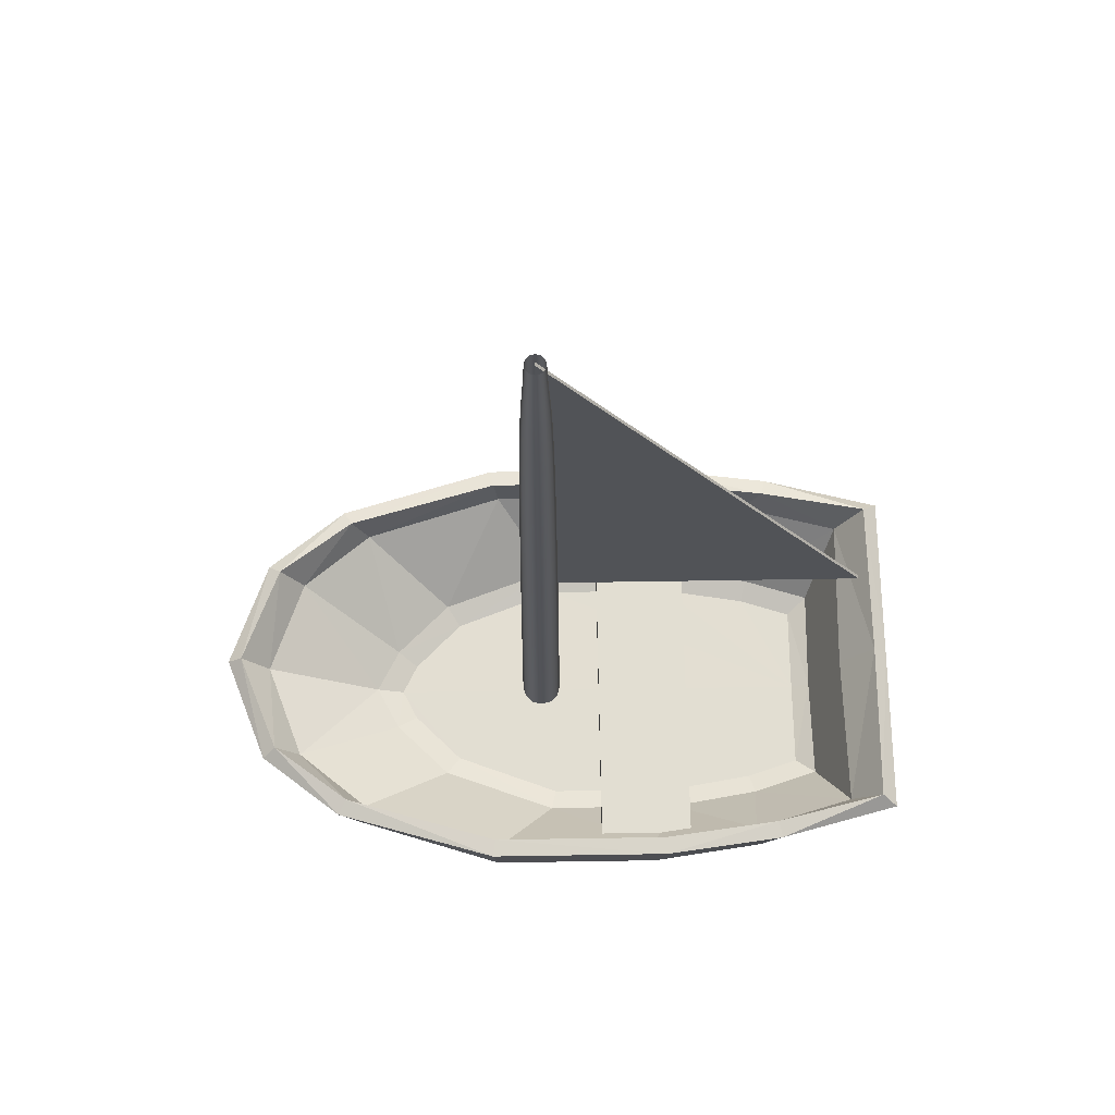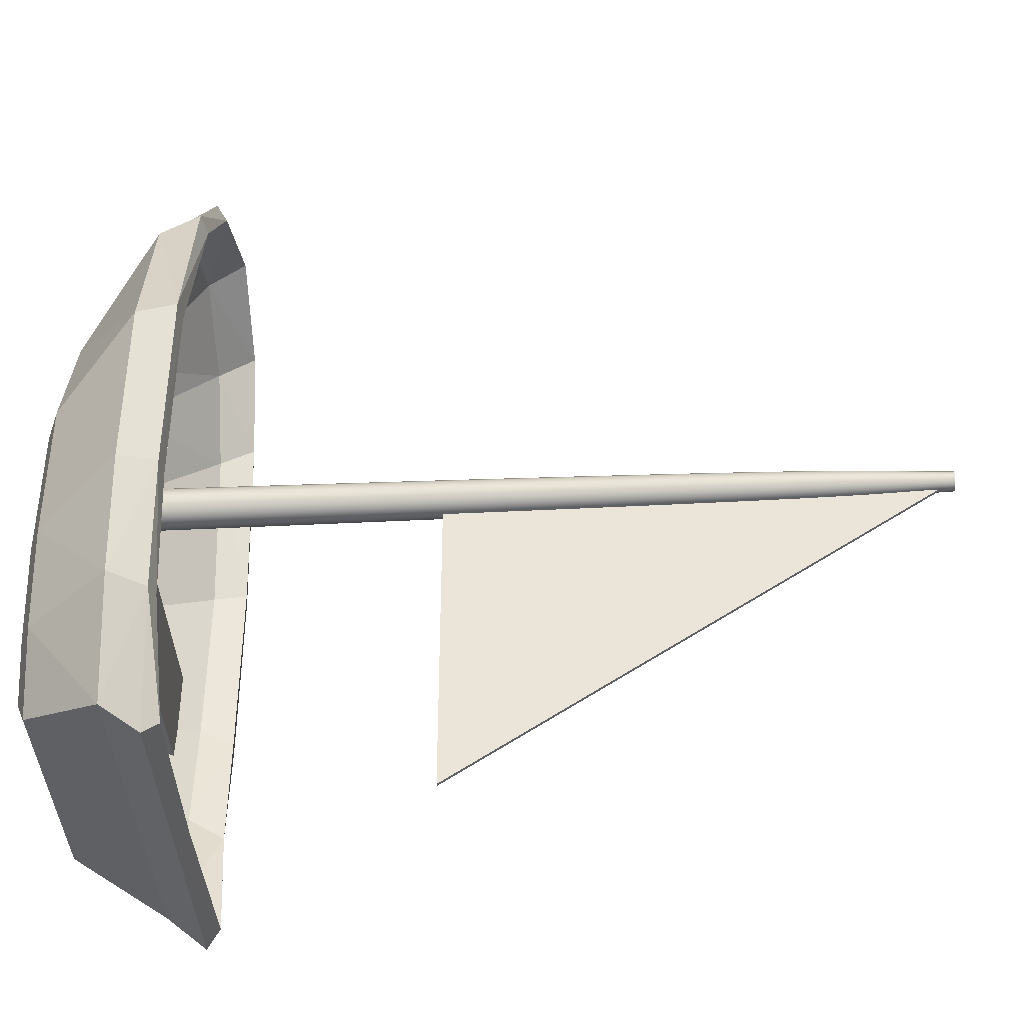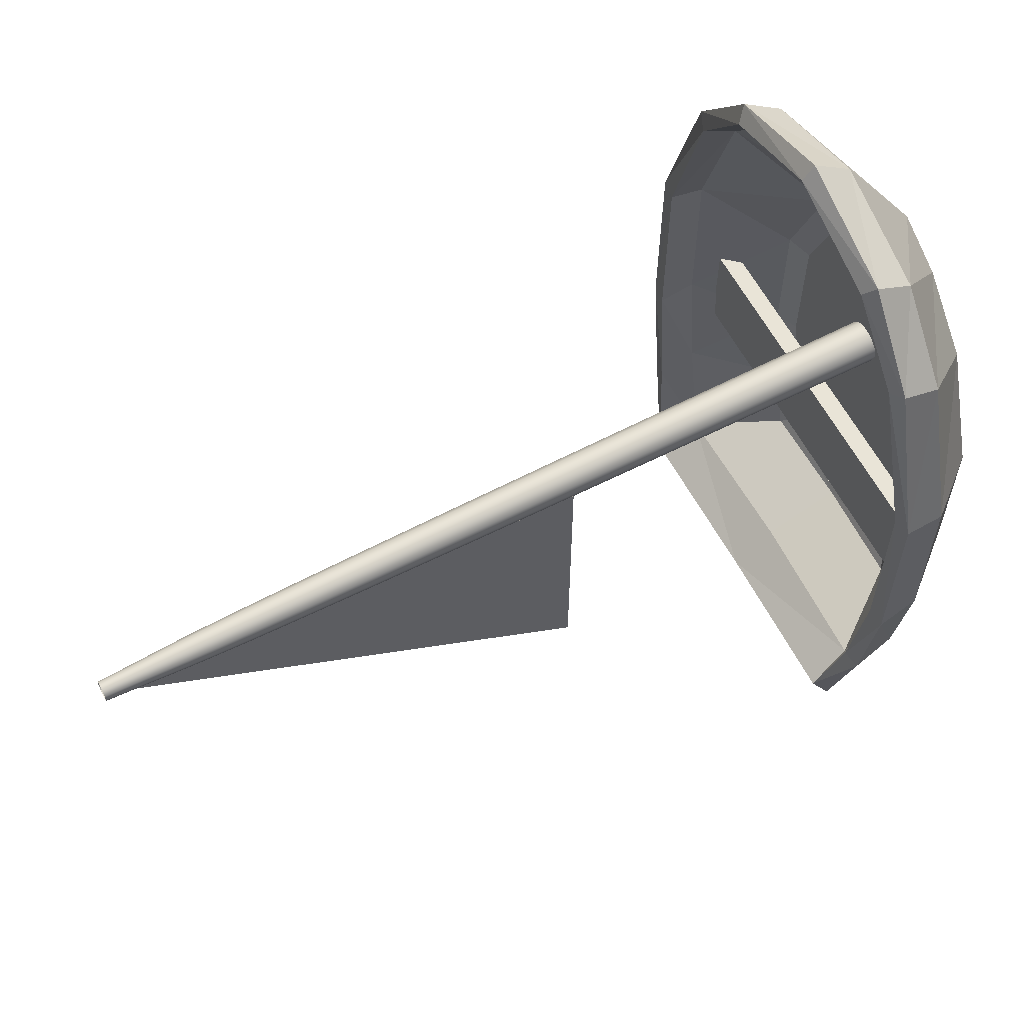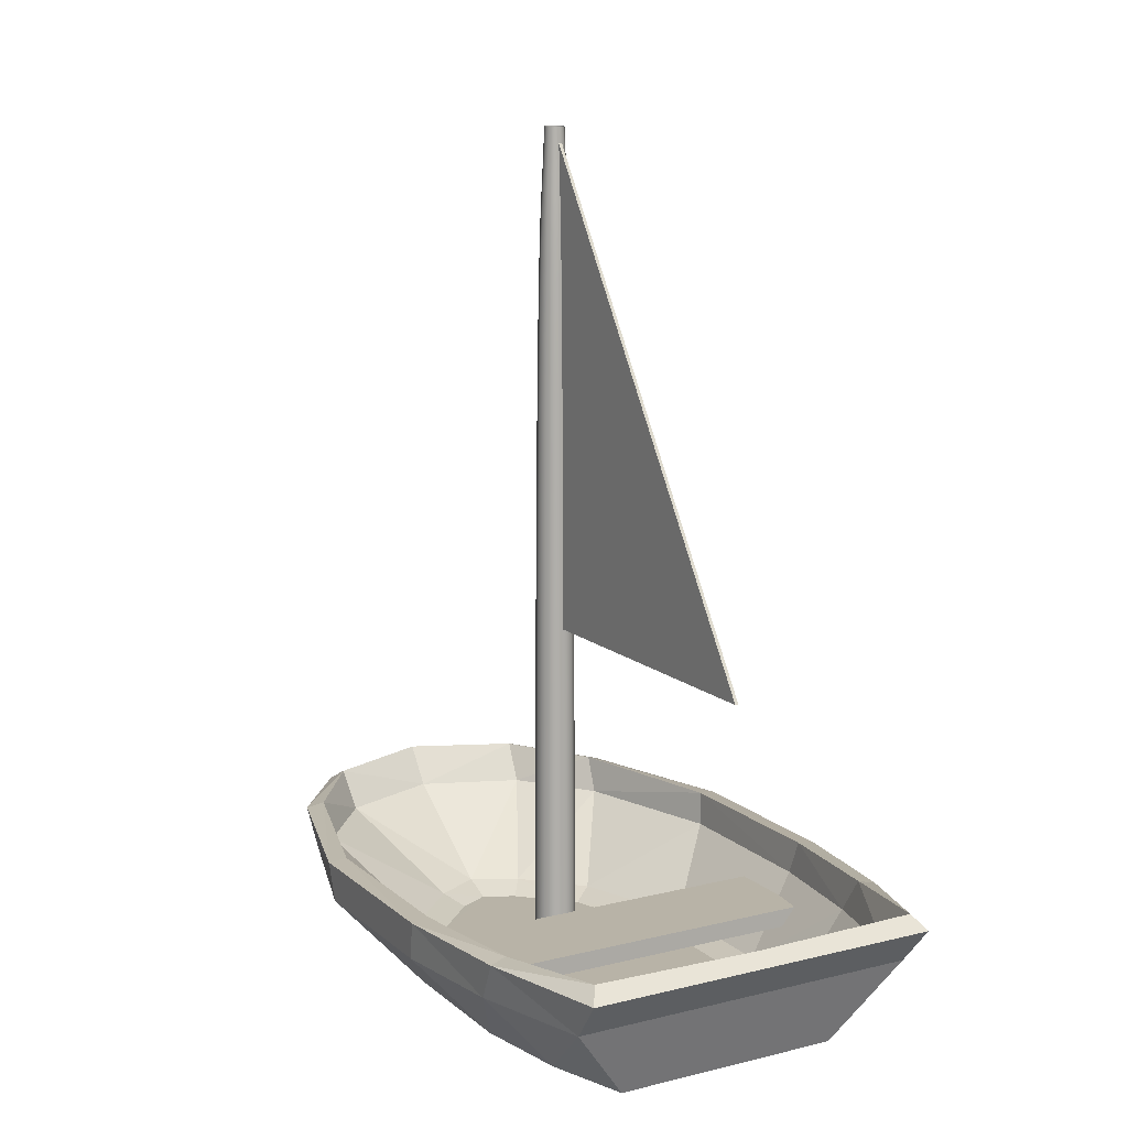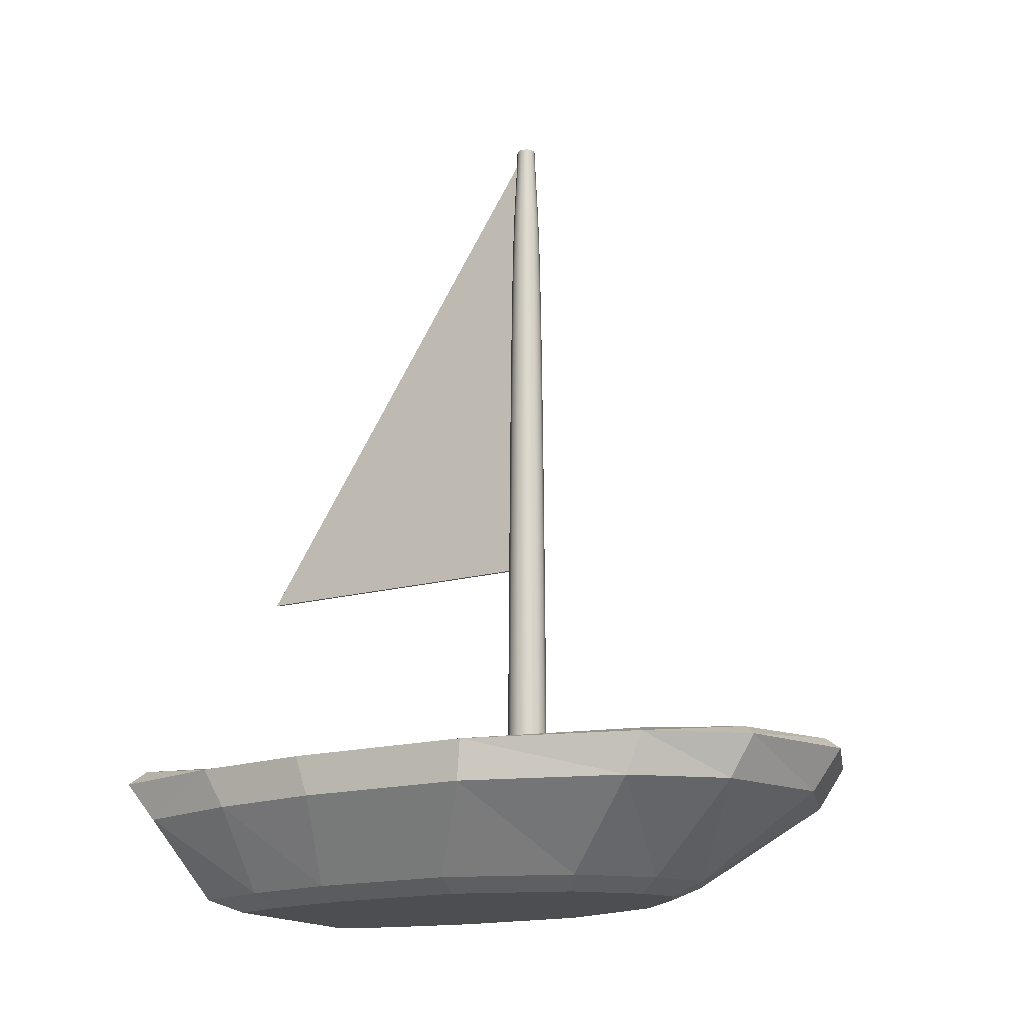
<metadata>
{"format":"obj","ext":"obj","renderer":"f3d","projection":"perspective","resolution":1024,"background":"white","views":[{"elev":67.8,"azim":89.1,"up":"+Y"},{"elev":-39.5,"azim":93.2,"up":"+Z"},{"elev":61.0,"azim":-117.8,"up":"+Z"},{"elev":12.8,"azim":150.5,"up":"+Y"},{"elev":-16.8,"azim":-60.2,"up":"+Y"}]}
</metadata>
<code>
o Plane_Plane.001
v 0.7669 -0.1859 -0.3724
v 0.5599 -0.1859 -1.267
v 0.6757 -0.1859 -0.9195
v 0.7669 -0.1859 0.4396
v 0.5134 -0.1859 1.115
v 0.2027 -0.1859 1.426
v 0 -0.1093 1.728
v 0 -0.1093 -1.447
v 1.387 0.6144 -0.2913
v 1.087 0.6144 -1.825
v 1.287 0.6144 -1.058
v 1.387 0.6144 0.8588
v 1.087 0.6144 1.881
v 0.6871 0.6144 2.392
v 0 0.6144 2.648
v 0 0.6144 -1.825
v 1.366 0.374 -0.2234
v 1.266 0.374 -0.9252
v 1.066 0.374 -1.627
v 1.366 0.374 0.8294
v 1.066 0.374 1.765
v 0.6662 0.374 2.233
v 0 0.374 2.467
v 0 0.374 -1.627
v 0.9465 -0.1093 -0.3873
v 0.8506 -0.1093 -0.9629
v 0.6894 -0.1093 -1.447
v 0.9465 -0.1093 0.4722
v 0.668 -0.1093 1.215
v 0.3091 -0.1093 1.574
v 0 -0.1859 1.528
v 0 -0.1859 -1.267
v -1.174 0.2985 0.1279
v 1.174 0.2985 0.1279
v -1.174 0.2985 -0.4721
v 1.174 0.2985 -0.4721
v -0.7669 -0.1859 -0.3724
v -0.5599 -0.1859 -1.267
v -0.6757 -0.1859 -0.9195
v -0.7669 -0.1859 0.4396
v -0.5134 -0.1859 1.115
v -0.2027 -0.1859 1.426
v -1.387 0.6144 -0.2913
v -1.087 0.6144 -1.825
v -1.287 0.6144 -1.058
v -1.387 0.6144 0.8588
v -1.087 0.6144 1.881
v -0.6871 0.6144 2.392
v -1.366 0.374 -0.2234
v -1.266 0.374 -0.9252
v -1.066 0.374 -1.627
v -1.366 0.374 0.8294
v -1.066 0.374 1.765
v -0.6662 0.374 2.233
v -0.9465 -0.1093 -0.3873
v -0.8506 -0.1093 -0.9629
v -0.6894 -0.1093 -1.447
v -0.9465 -0.1093 0.4722
v -0.668 -0.1093 1.215
v -0.3091 -0.1093 1.574
v 1.174 0.2985 0.1279
v -1.174 0.2985 0.1279
v 1.174 0.2985 -0.4721
v -1.174 0.2985 -0.4721
v 0.7435 -0.0763 -0.3705
v 0.5448 -0.07554 -1.246
v 0.653 -0.07629 -0.9138
v 0.7428 -0.07654 0.4352
v 0.4926 -0.07658 1.102
v 0.1885 -0.07651 1.406
v 0 -0.009829 1.676
v 0 -0.02664 -1.36
v 1.278 0.6275 -0.2827
v 1.028 0.6961 -1.729
v 1.182 0.6383 -1.035
v 1.278 0.6291 0.8415
v 0.9944 0.6501 1.827
v 0.6333 0.6725 2.31
v -0 0.6816 2.555
v 0 0.6843 -1.74
v 1.26 0.4191 -0.2172
v 1.165 0.4216 -0.9052
v 0.9847 0.4485 -1.548
v 1.262 0.4248 0.8122
v 0.9796 0.4374 1.719
v 0.614 0.4496 2.164
v -0 0.4561 2.386
v 0 0.4297 -1.53
v 0.8787 -0.01894 -0.3813
v 0.7839 -0.0191 -0.9468
v 0.6487 -0.01598 -1.371
v 0.8818 -0.01748 0.4632
v 0.6171 -0.01411 1.186
v 0.2778 -0.01207 1.53
v 0 -0.07606 1.501
v 0 -0.07592 -1.244
v -1.174 0.1885 0.1279
v 1.174 0.1885 0.1279
v -1.174 0.1885 -0.4721
v 1.174 0.1885 -0.4721
v -0.7435 -0.0763 -0.3705
v -0.5448 -0.07554 -1.246
v -0.653 -0.07629 -0.9138
v -0.7428 -0.07654 0.4352
v -0.4926 -0.07658 1.102
v -0.1885 -0.07651 1.406
v -1.278 0.6275 -0.2827
v -1.028 0.6961 -1.729
v -1.182 0.6383 -1.035
v -1.278 0.6291 0.8415
v -0.9944 0.6501 1.827
v -0.6333 0.6725 2.31
v -1.26 0.4191 -0.2172
v -1.165 0.4216 -0.9052
v -0.9847 0.4485 -1.548
v -1.262 0.4248 0.8122
v -0.9796 0.4374 1.719
v -0.614 0.4496 2.164
v -0.8787 -0.01894 -0.3813
v -0.7839 -0.0191 -0.9468
v -0.6487 -0.01598 -1.371
v -0.8818 -0.01748 0.4632
v -0.6171 -0.01411 1.186
v -0.2778 -0.01207 1.53
v 1.174 0.1885 0.1279
v -1.174 0.1885 0.1279
v 1.174 0.1885 -0.4721
v -1.174 0.1885 -0.4721
f 32 2 3
f 19 16 10
f 22 13 14
f 17 12 20
f 18 9 17
f 23 14 15
f 21 12 13
f 19 11 18
f 25 18 17
f 26 19 18
f 28 17 20
f 29 20 21
f 30 21 22
f 7 22 23
f 27 24 19
f 1 26 25
f 2 26 3
f 4 25 28
f 5 28 29
f 5 30 6
f 31 30 7
f 2 8 27
f 34 35 33
f 40 31 41
f 51 16 24
f 54 47 53
f 46 49 52
f 43 50 49
f 23 48 54
f 53 46 52
f 45 51 50
f 55 50 56
f 56 51 57
f 58 49 55
f 59 52 58
f 60 53 59
f 7 54 60
f 57 24 8
f 37 56 39
f 56 38 39
f 40 55 37
f 41 58 40
f 60 41 42
f 31 60 42
f 38 8 32
f 63 62 61
f 68 95 69
f 83 80 88
f 86 77 85
f 76 81 84
f 73 82 81
f 87 78 86
f 85 76 84
f 75 83 82
f 89 82 90
f 90 83 91
f 92 81 89
f 93 84 92
f 94 85 93
f 71 86 94
f 91 88 72
f 65 90 67
f 90 66 67
f 68 89 65
f 69 92 68
f 94 69 70
f 95 94 70
f 66 72 96
f 99 98 97
f 96 102 103
f 115 80 108
f 118 111 112
f 113 110 116
f 114 107 113
f 87 112 79
f 117 110 111
f 115 109 114
f 119 114 113
f 120 115 114
f 122 113 116
f 123 116 117
f 124 117 118
f 71 118 87
f 121 88 115
f 101 120 119
f 102 120 103
f 104 119 122
f 105 122 123
f 105 124 106
f 95 124 71
f 102 72 121
f 126 127 125
f 9 75 73
f 11 74 75
f 9 76 12
f 12 77 13
f 13 78 14
f 14 79 15
f 16 74 10
f 35 97 33
f 33 98 34
f 34 100 36
f 36 99 35
f 43 109 45
f 45 108 44
f 43 110 107
f 46 111 110
f 47 112 111
f 48 79 112
f 16 108 80
f 61 127 63
f 62 125 61
f 64 126 62
f 63 128 64
f 3 1 32
f 1 4 32
f 4 5 31
f 5 6 31
f 31 32 4
f 19 24 16
f 22 21 13
f 17 9 12
f 18 11 9
f 23 22 14
f 21 20 12
f 19 10 11
f 25 26 18
f 26 27 19
f 28 25 17
f 29 28 20
f 30 29 21
f 7 30 22
f 27 8 24
f 1 3 26
f 2 27 26
f 4 1 25
f 5 4 28
f 5 29 30
f 31 6 30
f 2 32 8
f 34 36 35
f 40 37 32
f 37 39 32
f 39 38 32
f 32 31 40
f 31 42 41
f 51 44 16
f 54 48 47
f 46 43 49
f 43 45 50
f 23 15 48
f 53 47 46
f 45 44 51
f 55 49 50
f 56 50 51
f 58 52 49
f 59 53 52
f 60 54 53
f 7 23 54
f 57 51 24
f 37 55 56
f 56 57 38
f 40 58 55
f 41 59 58
f 60 59 41
f 31 7 60
f 38 57 8
f 63 64 62
f 68 65 96
f 65 67 96
f 67 66 96
f 96 95 68
f 95 70 69
f 83 74 80
f 86 78 77
f 76 73 81
f 73 75 82
f 87 79 78
f 85 77 76
f 75 74 83
f 89 81 82
f 90 82 83
f 92 84 81
f 93 85 84
f 94 86 85
f 71 87 86
f 91 83 88
f 65 89 90
f 90 91 66
f 68 92 89
f 69 93 92
f 94 93 69
f 95 71 94
f 66 91 72
f 99 100 98
f 103 101 96
f 101 104 96
f 104 105 95
f 105 106 95
f 95 96 104
f 115 88 80
f 118 117 111
f 113 107 110
f 114 109 107
f 87 118 112
f 117 116 110
f 115 108 109
f 119 120 114
f 120 121 115
f 122 119 113
f 123 122 116
f 124 123 117
f 71 124 118
f 121 72 88
f 101 103 120
f 102 121 120
f 104 101 119
f 105 104 122
f 105 123 124
f 95 106 124
f 102 96 72
f 126 128 127
f 9 11 75
f 11 10 74
f 9 73 76
f 12 76 77
f 13 77 78
f 14 78 79
f 16 80 74
f 35 99 97
f 33 97 98
f 34 98 100
f 36 100 99
f 43 107 109
f 45 109 108
f 43 46 110
f 46 47 111
f 47 48 112
f 48 15 79
f 16 44 108
f 61 125 127
f 62 126 125
f 64 128 126
f 63 127 128
o BezierCurve_BezierCurve.001
v 0.02981 5 0.4731
v 0.05162 5 0.495
v 0.05961 5 0.5248
v 0.05162 5 0.5546
v 0.02981 5 0.5764
v -0 5 0.5844
v -0.02981 5 0.5764
v -0.05162 5 0.5546
v -0.05961 5 0.5248
v -0.05162 5 0.495
v -0.02981 5 0.4731
v -0 5 0.4652
v 0.03263 4.849 0.4682
v 0.05652 4.849 0.4921
v 0.06527 4.849 0.5248
v 0.05652 4.849 0.5574
v 0.03263 4.849 0.5813
v -0 4.849 0.59
v -0.03263 4.849 0.5813
v -0.05652 4.849 0.5574
v -0.06527 4.849 0.5248
v -0.05652 4.849 0.4921
v -0.03263 4.849 0.4682
v -0 4.849 0.4595
v 0.03546 4.731 0.4633
v 0.06143 4.731 0.4893
v 0.07093 4.731 0.5248
v 0.06143 4.731 0.5602
v 0.03546 4.731 0.5862
v -0 4.731 0.5957
v -0.03546 4.731 0.5862
v -0.06143 4.731 0.5602
v -0.07093 4.731 0.5248
v -0.06143 4.731 0.4893
v -0.03546 4.731 0.4633
v -0 4.731 0.4538
v 0.03829 4.624 0.4584
v 0.06632 4.624 0.4865
v 0.07659 4.624 0.5248
v 0.06632 4.624 0.5631
v 0.03829 4.624 0.5911
v 0 4.624 0.6013
v -0.03829 4.624 0.5911
v -0.06632 4.624 0.5631
v -0.07659 4.624 0.5248
v -0.06632 4.624 0.4865
v -0.03829 4.624 0.4584
v -0 4.624 0.4482
v 0.04112 4.501 0.4535
v 0.07122 4.501 0.4836
v 0.08224 4.501 0.5248
v 0.07122 4.501 0.5659
v 0.04112 4.501 0.596
v 0 4.501 0.607
v -0.04112 4.501 0.596
v -0.07122 4.501 0.5659
v -0.08224 4.501 0.5248
v -0.07122 4.501 0.4836
v -0.04112 4.501 0.4535
v -0 4.501 0.4425
v 0.04395 4.338 0.4486
v 0.07612 4.338 0.4808
v 0.0879 4.338 0.5248
v 0.07612 4.338 0.5687
v 0.04395 4.338 0.6009
v 0 4.338 0.6127
v -0.04395 4.338 0.6009
v -0.07612 4.338 0.5687
v -0.0879 4.338 0.5248
v -0.07612 4.338 0.4808
v -0.04395 4.338 0.4486
v -0 4.338 0.4369
v 0.04678 4.11 0.4437
v 0.08102 4.11 0.478
v 0.09356 4.11 0.5248
v 0.08102 4.11 0.5715
v 0.04678 4.11 0.6058
v 0 4.11 0.6183
v -0.04678 4.11 0.6058
v -0.08102 4.11 0.5715
v -0.09356 4.11 0.5248
v -0.08102 4.11 0.478
v -0.04678 4.11 0.4437
v -0 4.11 0.4312
v 0.04961 3.793 0.4388
v 0.08592 3.793 0.4752
v 0.09922 3.793 0.5248
v 0.08592 3.793 0.5744
v 0.04961 3.793 0.6107
v 0 3.793 0.624
v -0.04961 3.793 0.6107
v -0.08592 3.793 0.5744
v -0.09922 3.793 0.5248
v -0.08592 3.793 0.4752
v -0.04961 3.793 0.4388
v -0 3.793 0.4255
v 0.05244 3.361 0.4339
v 0.09082 3.361 0.4723
v 0.1049 3.361 0.5248
v 0.09082 3.361 0.5772
v 0.05244 3.361 0.6156
v 0 3.361 0.6296
v -0.05244 3.361 0.6156
v -0.09082 3.361 0.5772
v -0.1049 3.361 0.5248
v -0.09082 3.361 0.4723
v -0.05244 3.361 0.4339
v -0 3.361 0.4199
v 0.05527 2.791 0.429
v 0.09572 2.791 0.4695
v 0.1105 2.791 0.5248
v 0.09572 2.791 0.58
v 0.05527 2.791 0.6205
v 0 2.791 0.6353
v -0.05527 2.791 0.6205
v -0.09572 2.791 0.58
v -0.1105 2.791 0.5248
v -0.09572 2.791 0.4695
v -0.05527 2.791 0.429
v -0 2.791 0.4142
v 0.0581 2.057 0.4241
v 0.1006 2.057 0.4667
v 0.1162 2.057 0.5248
v 0.1006 2.057 0.5829
v 0.0581 2.057 0.6254
v 0 2.057 0.641
v -0.05809 2.057 0.6254
v -0.1006 2.057 0.5829
v -0.1162 2.057 0.5248
v -0.1006 2.057 0.4667
v -0.0581 2.057 0.4241
v -0 2.057 0.4086
v 0.06092 1.135 0.4192
v 0.1055 1.135 0.4638
v 0.1218 1.135 0.5248
v 0.1055 1.135 0.5857
v 0.06092 1.135 0.6303
v 0 1.135 0.6466
v -0.06092 1.135 0.6303
v -0.1055 1.135 0.5857
v -0.1218 1.135 0.5248
v -0.1055 1.135 0.4638
v -0.06092 1.135 0.4192
v -0 1.135 0.4029
v 0.06375 0 0.4143
v 0.1104 0 0.461
v 0.1275 0 0.5248
v 0.1104 0 0.5885
v 0.06375 0 0.6352
v 0 0 0.6523
v -0.06375 -0 0.6352
v -0.1104 -0 0.5885
v -0.1275 -0 0.5248
v -0.1104 -0 0.461
v -0.06375 -0 0.4143
v -0 -0 0.3973
f 129 141 152 140
f 130 142 141 129
f 131 143 142 130
f 132 144 143 131
f 133 145 144 132
f 134 146 145 133
f 135 147 146 134
f 136 148 147 135
f 137 149 148 136
f 138 150 149 137
f 139 151 150 138
f 140 152 151 139
f 141 153 164 152
f 142 154 153 141
f 143 155 154 142
f 144 156 155 143
f 145 157 156 144
f 146 158 157 145
f 147 159 158 146
f 148 160 159 147
f 149 161 160 148
f 150 162 161 149
f 151 163 162 150
f 152 164 163 151
f 153 165 176 164
f 154 166 165 153
f 155 167 166 154
f 156 168 167 155
f 157 169 168 156
f 158 170 169 157
f 159 171 170 158
f 160 172 171 159
f 161 173 172 160
f 162 174 173 161
f 163 175 174 162
f 164 176 175 163
f 165 177 188 176
f 166 178 177 165
f 167 179 178 166
f 168 180 179 167
f 169 181 180 168
f 170 182 181 169
f 171 183 182 170
f 172 184 183 171
f 173 185 184 172
f 174 186 185 173
f 175 187 186 174
f 176 188 187 175
f 177 189 200 188
f 178 190 189 177
f 179 191 190 178
f 180 192 191 179
f 181 193 192 180
f 182 194 193 181
f 183 195 194 182
f 184 196 195 183
f 185 197 196 184
f 186 198 197 185
f 187 199 198 186
f 188 200 199 187
f 189 201 212 200
f 190 202 201 189
f 191 203 202 190
f 192 204 203 191
f 193 205 204 192
f 194 206 205 193
f 195 207 206 194
f 196 208 207 195
f 197 209 208 196
f 198 210 209 197
f 199 211 210 198
f 200 212 211 199
f 201 213 224 212
f 202 214 213 201
f 203 215 214 202
f 204 216 215 203
f 205 217 216 204
f 206 218 217 205
f 207 219 218 206
f 208 220 219 207
f 209 221 220 208
f 210 222 221 209
f 211 223 222 210
f 212 224 223 211
f 213 225 236 224
f 214 226 225 213
f 215 227 226 214
f 216 228 227 215
f 217 229 228 216
f 218 230 229 217
f 219 231 230 218
f 220 232 231 219
f 221 233 232 220
f 222 234 233 221
f 223 235 234 222
f 224 236 235 223
f 225 237 248 236
f 226 238 237 225
f 227 239 238 226
f 228 240 239 227
f 229 241 240 228
f 230 242 241 229
f 231 243 242 230
f 232 244 243 231
f 233 245 244 232
f 234 246 245 233
f 235 247 246 234
f 236 248 247 235
f 237 249 260 248
f 238 250 249 237
f 239 251 250 238
f 240 252 251 239
f 241 253 252 240
f 242 254 253 241
f 243 255 254 242
f 244 256 255 243
f 245 257 256 244
f 246 258 257 245
f 247 259 258 246
f 248 260 259 247
f 249 261 272 260
f 250 262 261 249
f 251 263 262 250
f 252 264 263 251
f 253 265 264 252
f 254 266 265 253
f 255 267 266 254
f 256 268 267 255
f 257 269 268 256
f 258 270 269 257
f 259 271 270 258
f 260 272 271 259
f 261 273 284 272
f 262 274 273 261
f 263 275 274 262
f 264 276 275 263
f 265 277 276 264
f 266 278 277 265
f 267 279 278 266
f 268 280 279 267
f 269 281 280 268
f 270 282 281 269
f 271 283 282 270
f 272 284 283 271
o Plane.001_Plane
v 0.005 5 0.5272
v 0.005 2 0.5272
v 0.005 2 -1.473
v -0.015 5 0.5272
v -0.015 2 0.5272
v -0.015 2 -1.473
f 286 287 285
f 289 288 290
f 286 285 288 289
f 287 286 289 290
f 285 287 290 288

</code>
